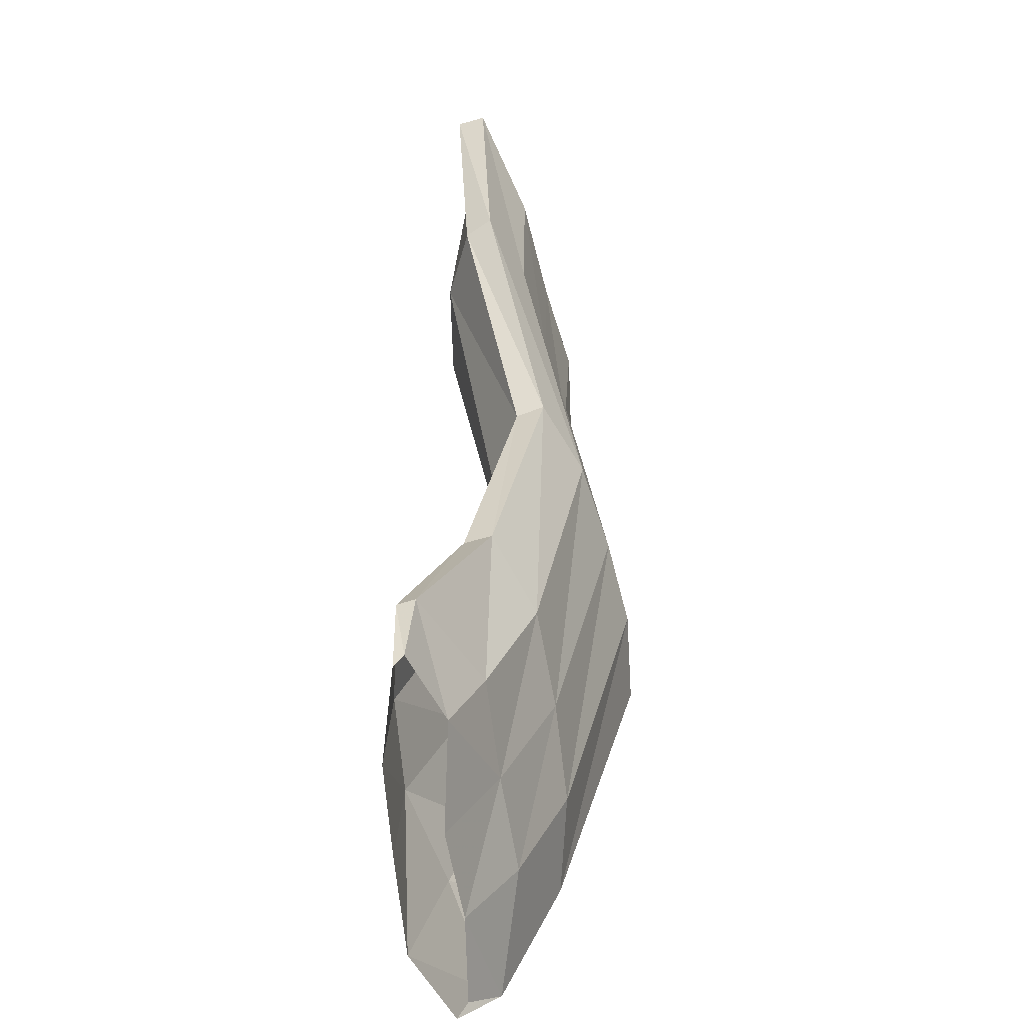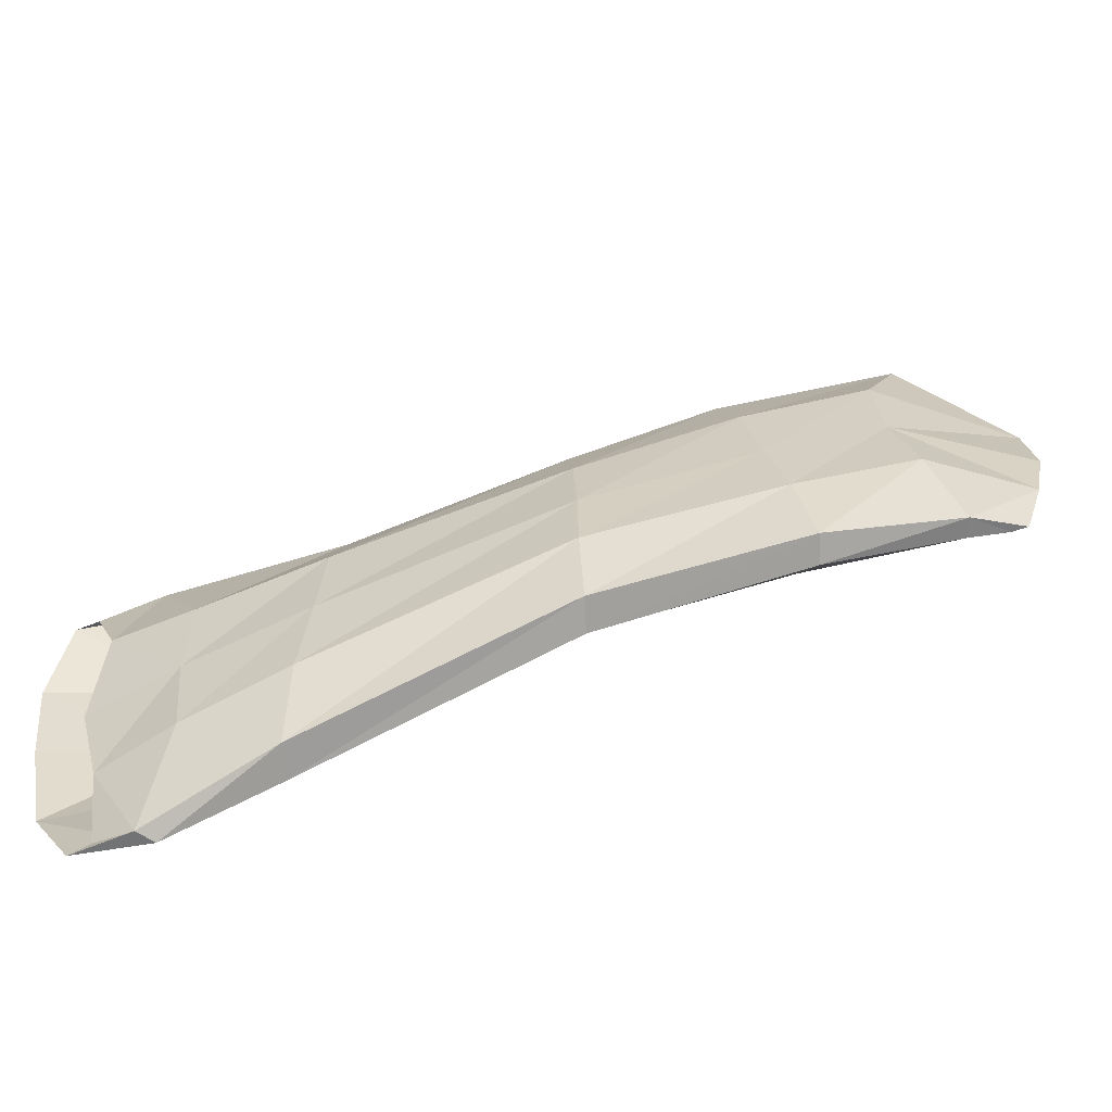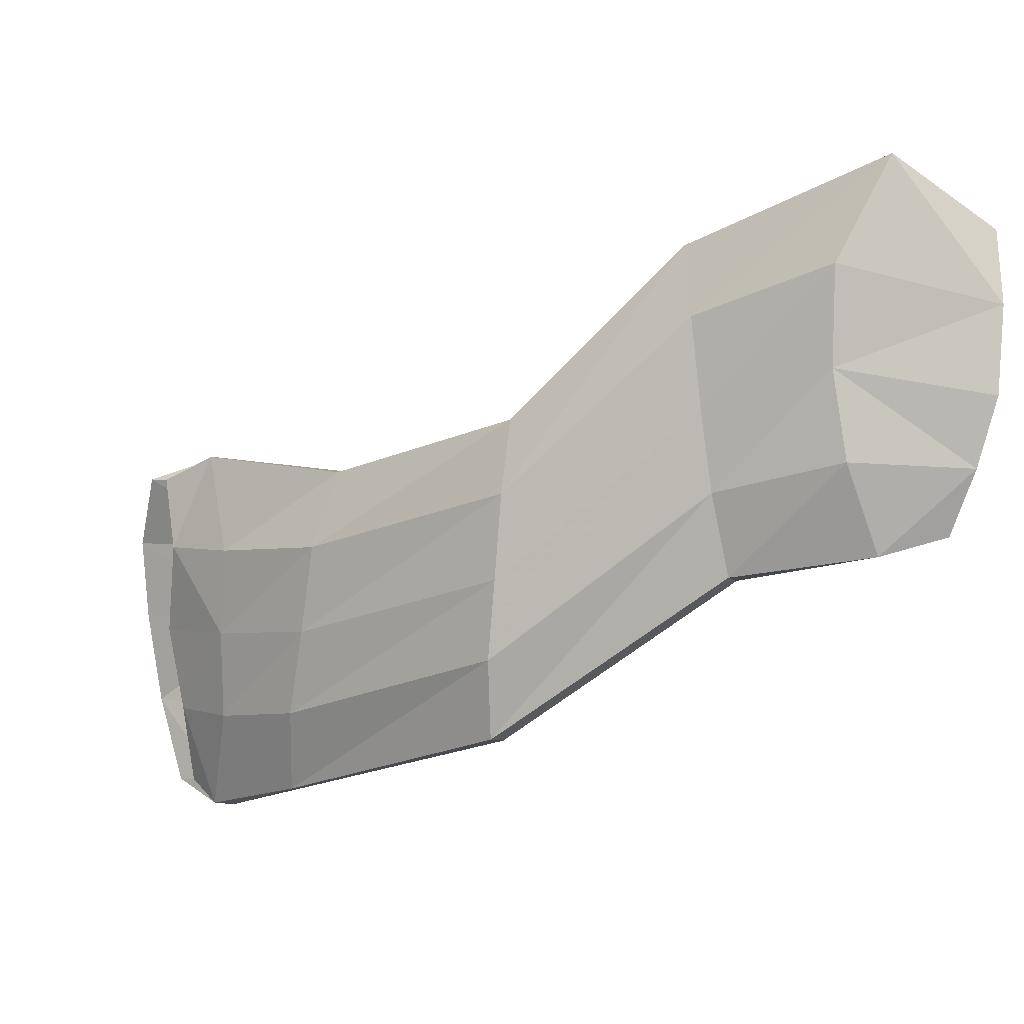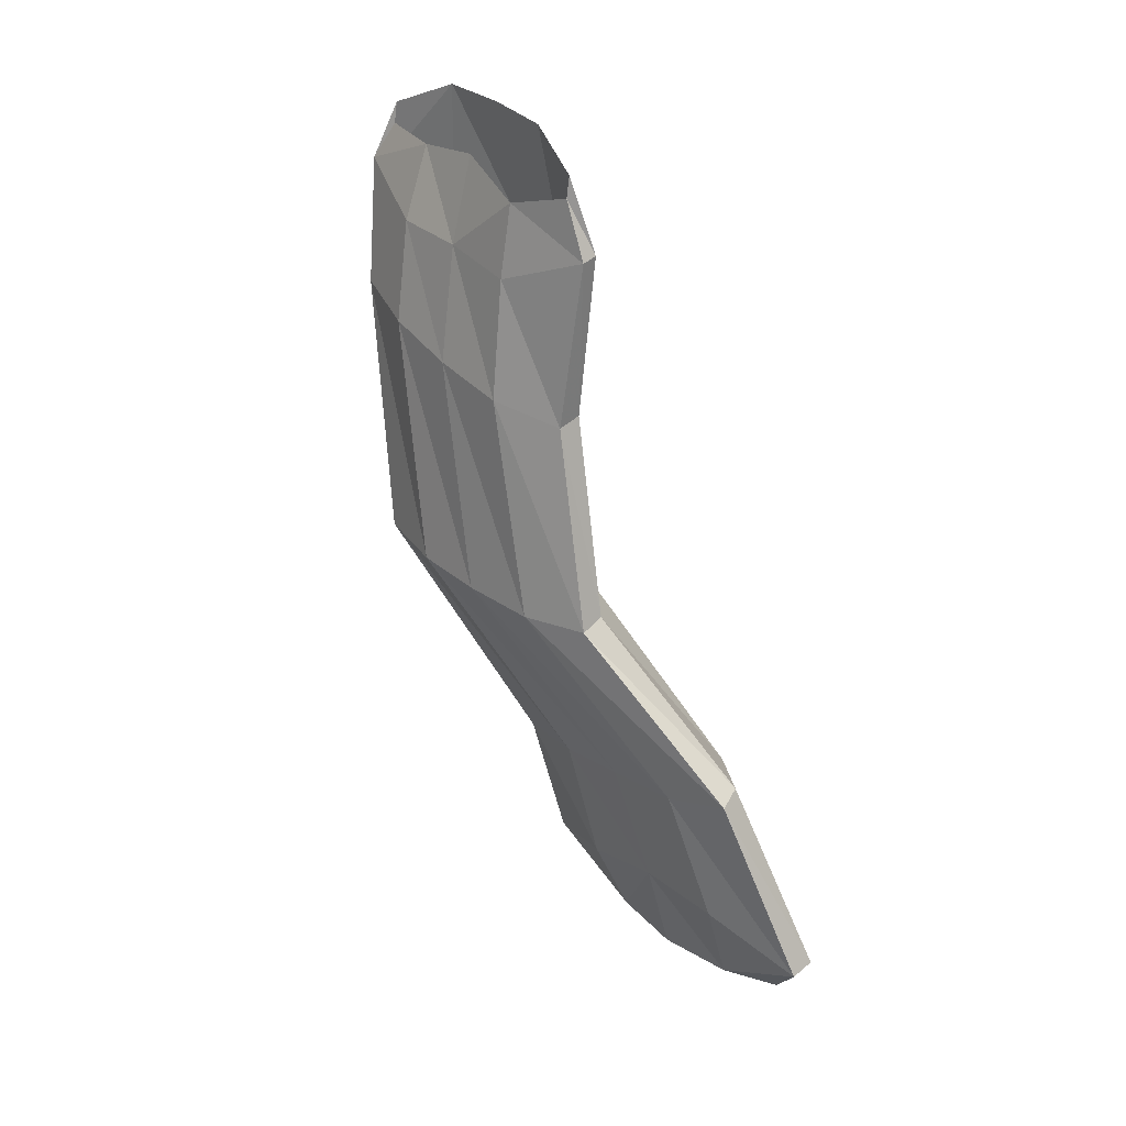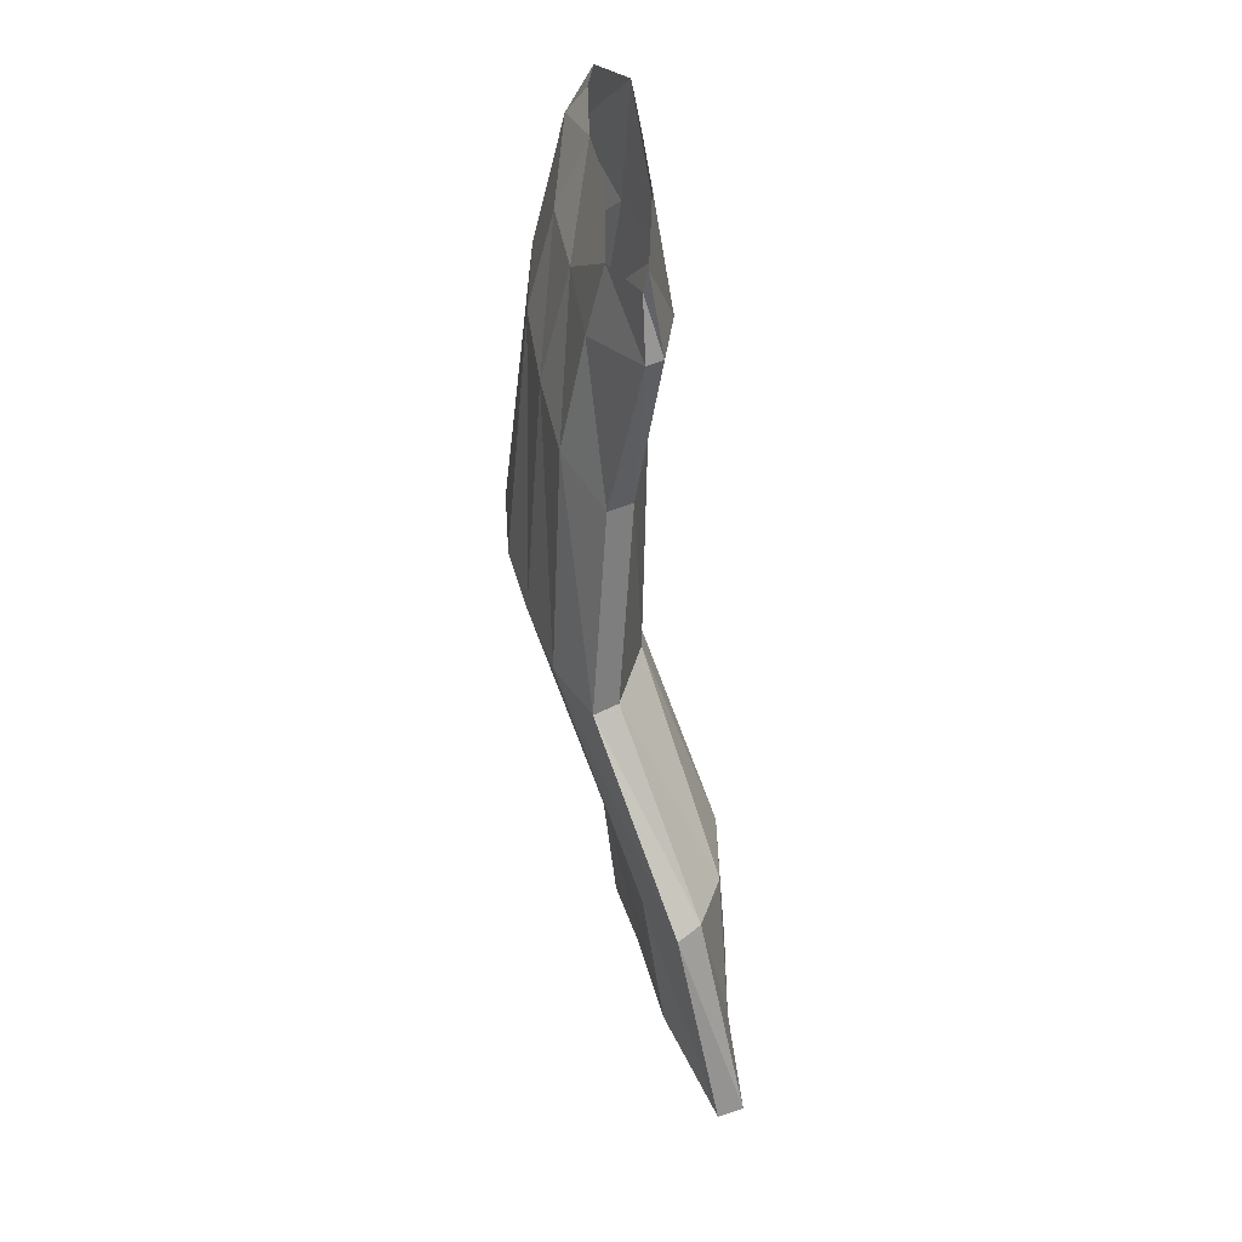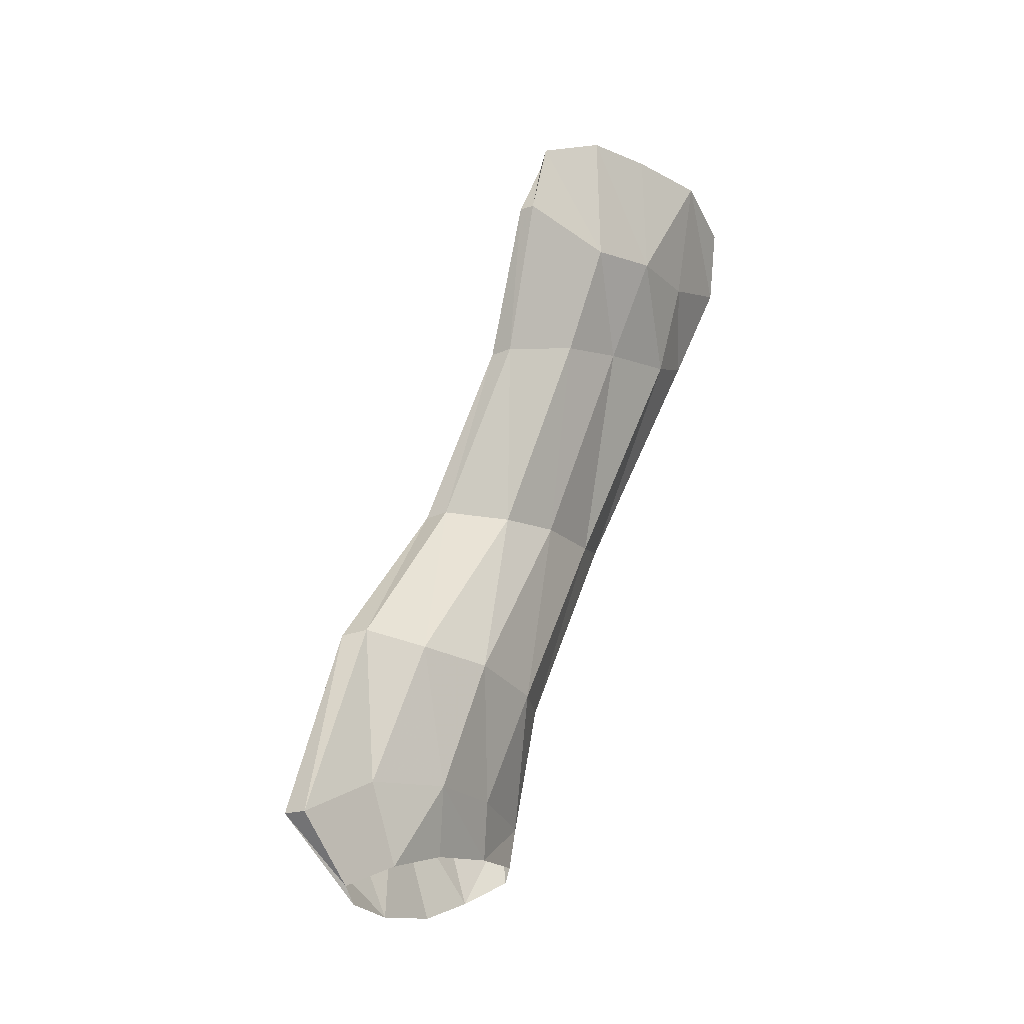
<metadata>
{"format":"obj","ext":"obj","renderer":"f3d","projection":"perspective","resolution":1024,"background":"white","views":[{"elev":12.4,"azim":-170.5,"up":"+Z"},{"elev":-50.0,"azim":-85.3,"up":"+Z"},{"elev":18.2,"azim":-64.3,"up":"+Z"},{"elev":37.1,"azim":-27.3,"up":"+Y"},{"elev":52.6,"azim":-1.2,"up":"+Y"},{"elev":-6.2,"azim":51.6,"up":"+Y"}]}
</metadata>
<code>
v 0.9912 18.51 0.9772
v 0.9571 18.51 0.8761
v 0.9548 18.83 0.8539
v 0.9385 18.81 0.7327
v 0.9907 18.51 0.9808
v 0.957 18.51 0.8738
v 0.9567 18.84 0.8525
v 0.9408 18.82 0.7304
v 0.9437 18.82 0.7946
v 0.9678 18.5 0.9253
v 0.9807 18.52 0.9286
v 0.9561 18.84 0.793
v 0.9431 18.82 0.8305
v 0.9608 18.5 0.9007
v 0.9697 18.52 0.8974
v 0.9585 18.84 0.8235
v 0.9388 18.81 0.7634
v 0.9793 18.5 0.9542
v 0.9875 18.52 0.9558
v 0.9533 18.83 0.7581
v 0.9367 18.67 0.9039
v 0.904 18.66 0.7929
v 0.9461 18.67 0.9006
v 0.9153 18.66 0.788
v 0.9127 18.66 0.851
v 0.9498 18.66 0.8443
v 0.9224 18.66 0.8805
v 0.955 18.67 0.8732
v 0.9054 18.66 0.823
v 0.9349 18.66 0.8112
v 0.966 18.61 0.967
v 0.9172 18.75 0.7494
v 0.9746 18.61 0.9611
v 0.9291 18.75 0.7452
v 0.9198 18.75 0.8145
v 0.9829 18.6 0.9073
v 0.9266 18.74 0.8467
v 0.9827 18.61 0.9379
v 0.9396 18.59 0.8859
v 0.9442 18.75 0.7709
v 0.9426 18.74 0.8723
v 0.9375 18.58 0.8563
v 0.9521 18.74 0.8697
v 0.9477 18.58 0.8517
v 0.9462 18.6 0.9141
v 0.9522 18.75 0.8082
v 0.9539 18.6 0.9449
v 0.9576 18.75 0.8391
v 0.9152 18.75 0.7821
v 0.9705 18.59 0.8746
v 0.9812 18.54 1.002
v 0.9301 18.8 0.7288
v 0.9908 18.54 0.9998
v 0.9344 18.79 0.7275
v 0.9314 18.79 0.8025
v 0.9867 18.55 0.9312
v 0.9362 18.79 0.8354
v 0.9862 18.55 0.9655
v 0.9449 18.54 0.9019
v 0.9499 18.78 0.7639
v 0.9554 18.81 0.8662
v 0.9456 18.53 0.8693
v 0.9617 18.81 0.8642
v 0.9534 18.53 0.8678
v 0.9532 18.55 0.9323
v 0.9632 18.79 0.7967
v 0.9618 18.55 0.9669
v 0.9663 18.79 0.828
v 0.9259 18.79 0.7701
v 0.9732 18.54 0.8985
f 18 67 51 1
f 53 58 19 5
f 51 53 5 1
f 6 64 62 2
f 17 69 52 4
f 15 70 64 6
f 13 57 55 9
f 19 58 56 11
f 14 59 65 10
f 20 60 66 12
f 61 57 13 3
f 68 63 7 16
f 63 61 3 7
f 52 54 8 4
f 62 59 14 2
f 54 60 20 8
f 65 67 18 10
f 66 68 16 12
f 55 69 17 9
f 56 70 15 11
f 31 47 27 21
f 38 33 23 28
f 33 31 21 23
f 42 44 24 22
f 32 49 29 22
f 44 50 30 24
f 35 37 27 25
f 36 38 28 26
f 45 39 29 25
f 46 40 30 26
f 37 41 21 27
f 43 48 28 23
f 41 43 23 21
f 34 32 22 24
f 39 42 22 29
f 40 34 24 30
f 47 45 25 27
f 48 46 26 28
f 49 35 25 29
f 50 36 26 30
f 51 67 47 31
f 58 53 33 38
f 53 51 31 33
f 62 64 44 42
f 52 69 49 32
f 64 70 50 44
f 55 57 37 35
f 56 58 38 36
f 65 59 39 45
f 66 60 40 46
f 57 61 41 37
f 63 68 48 43
f 61 63 43 41
f 54 52 32 34
f 59 62 42 39
f 60 54 34 40
f 67 65 45 47
f 68 66 46 48
f 69 55 35 49
f 70 56 36 50

</code>
